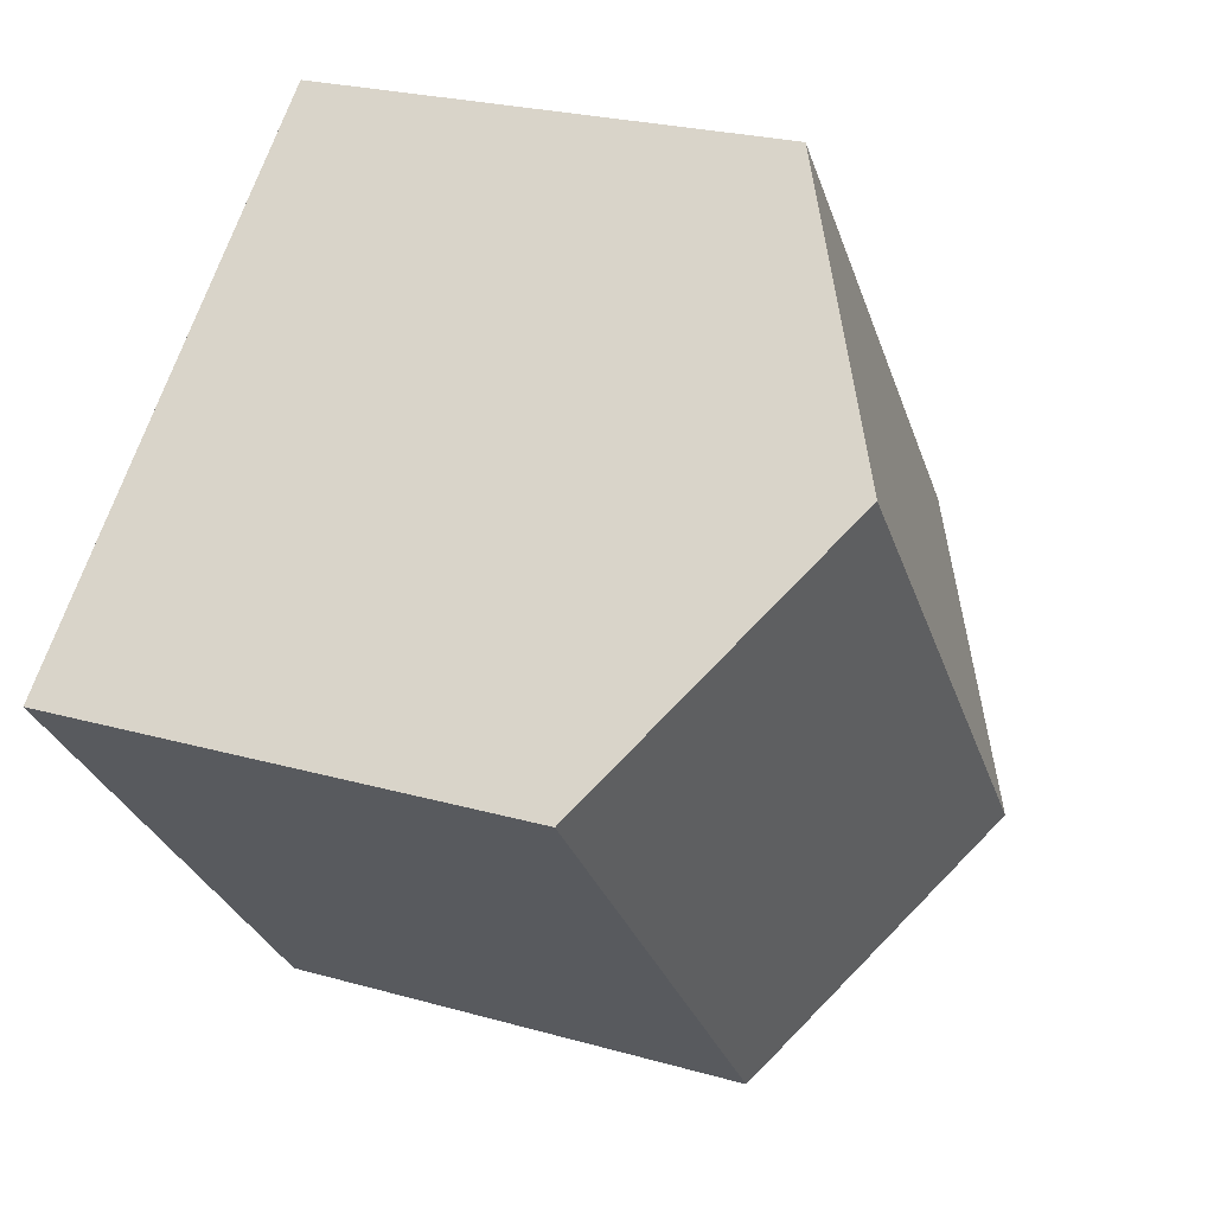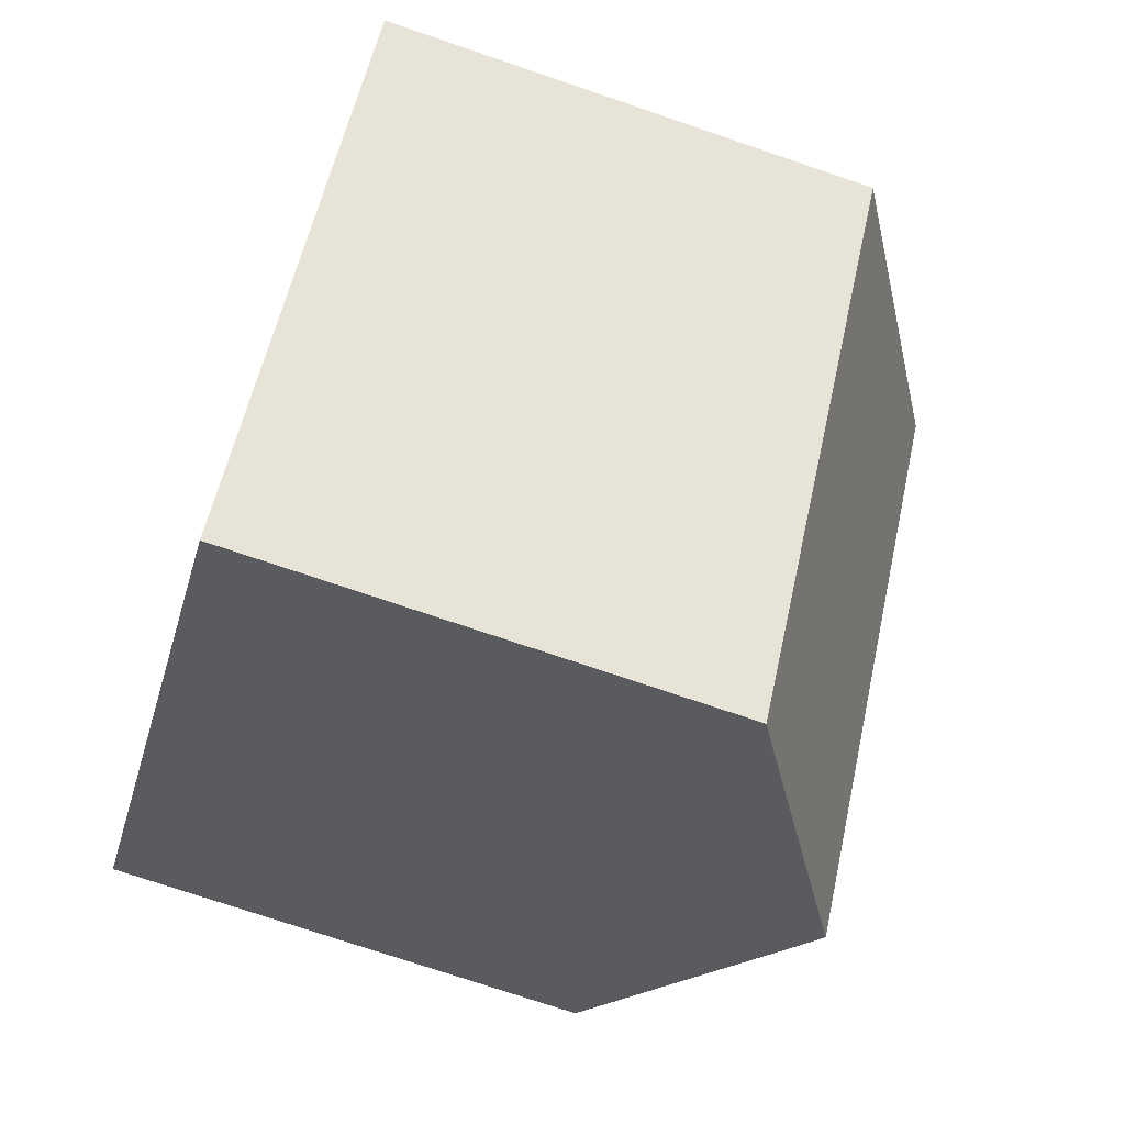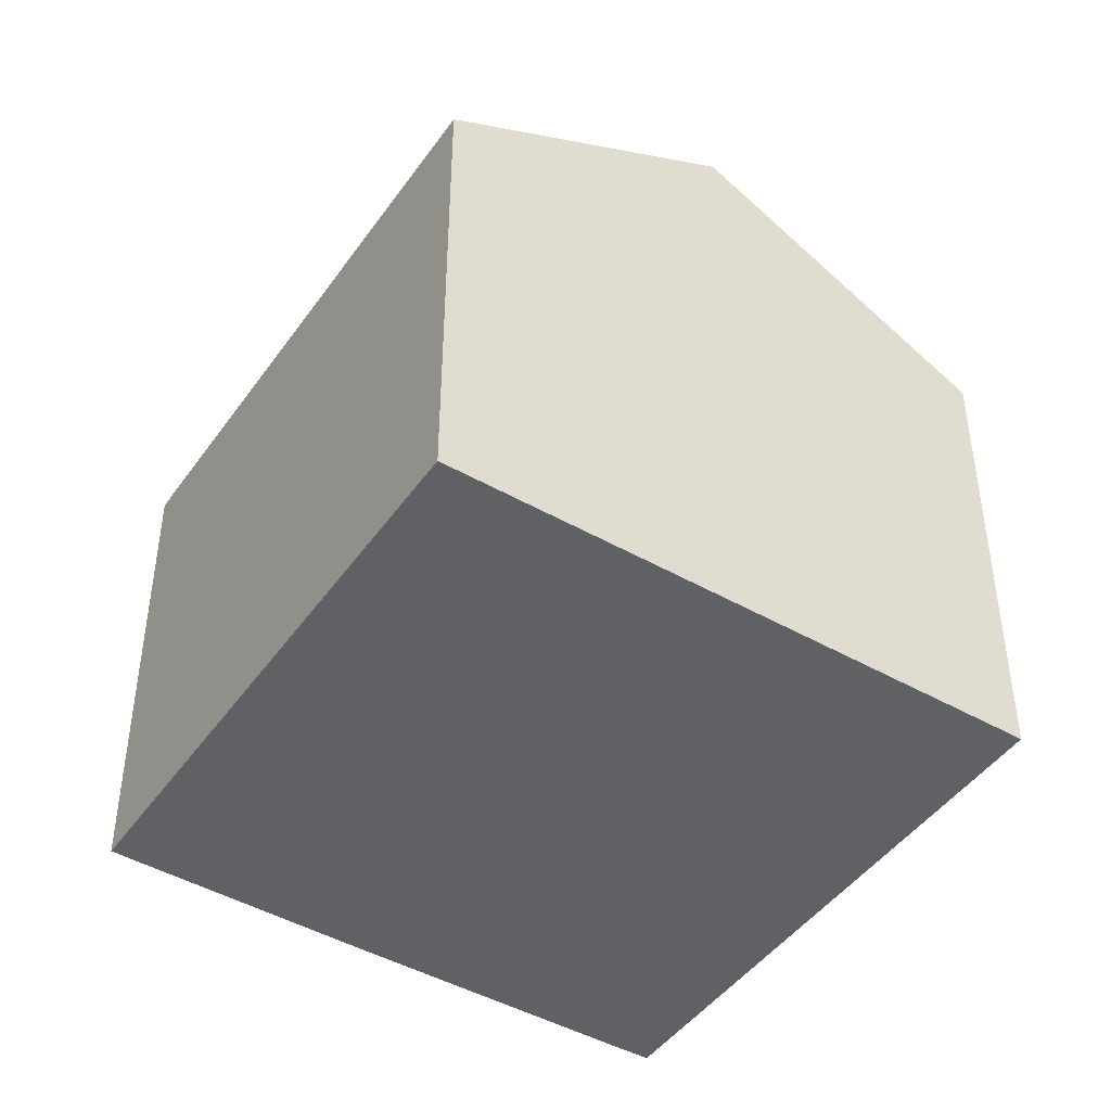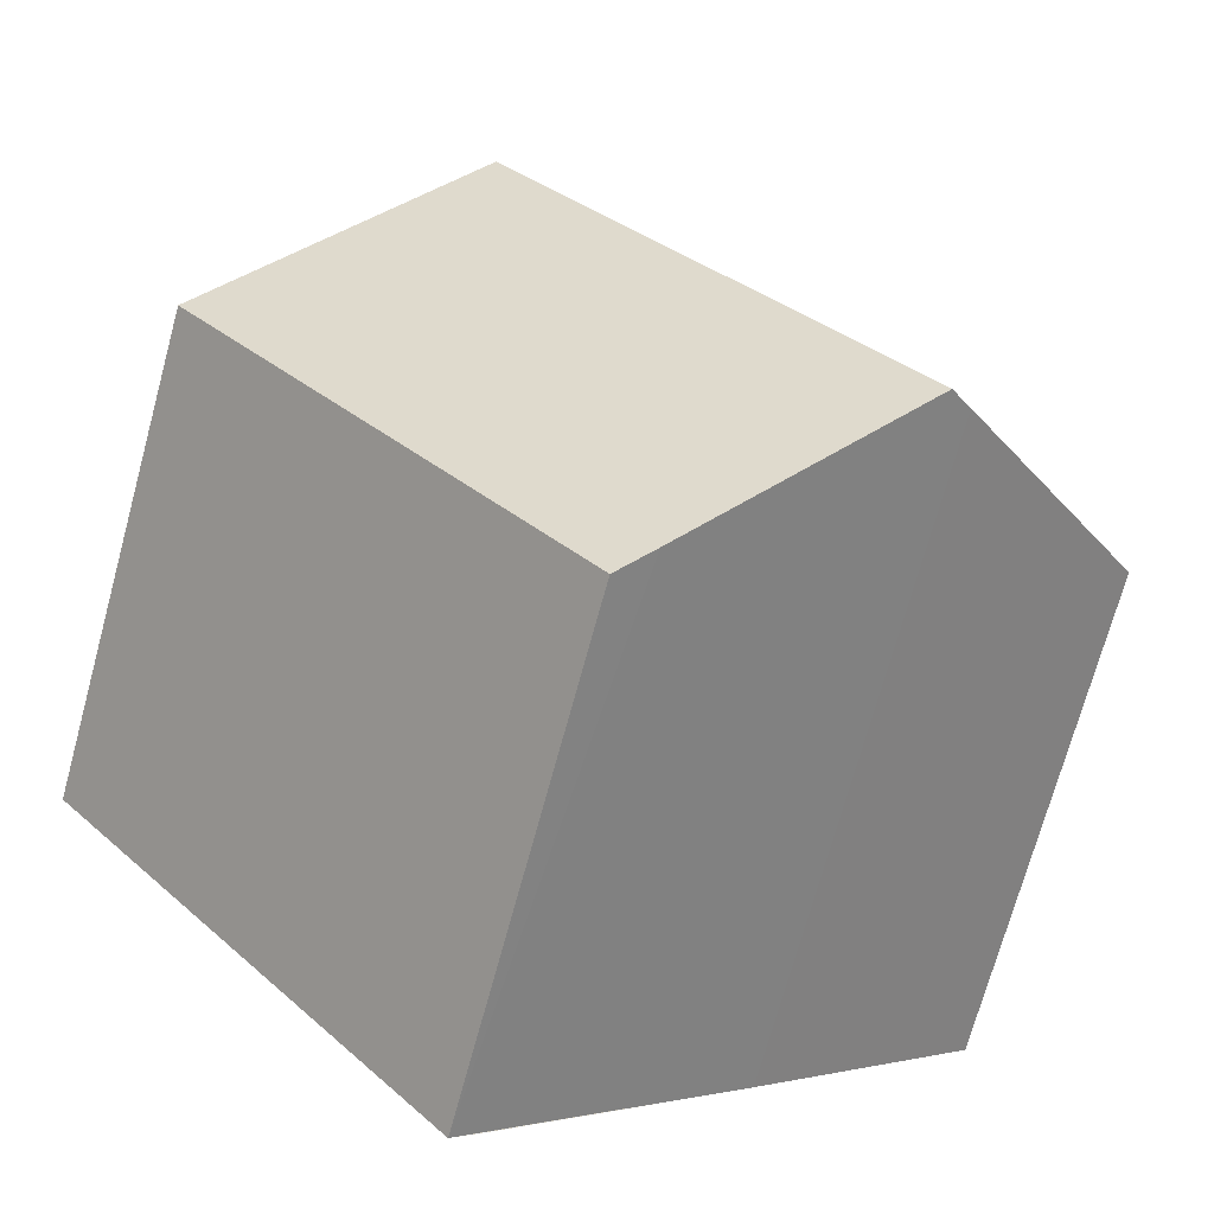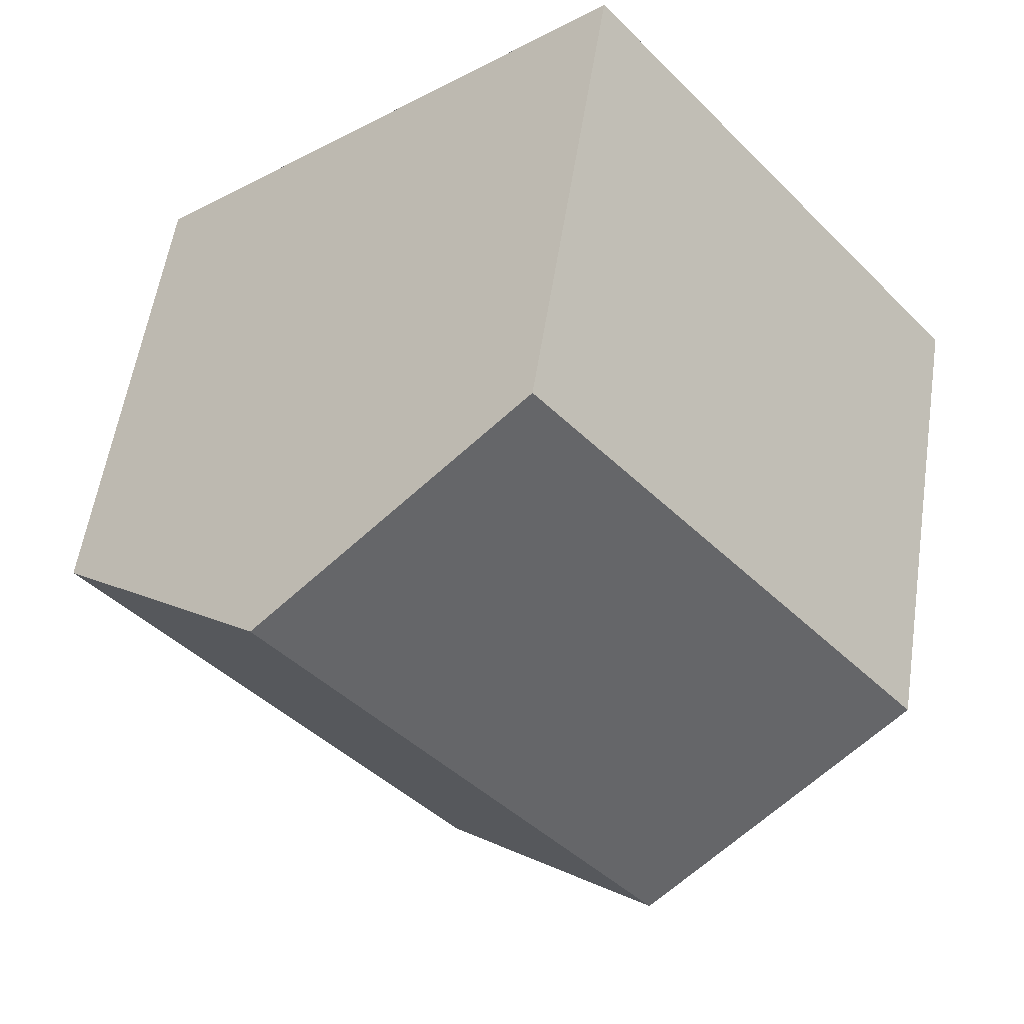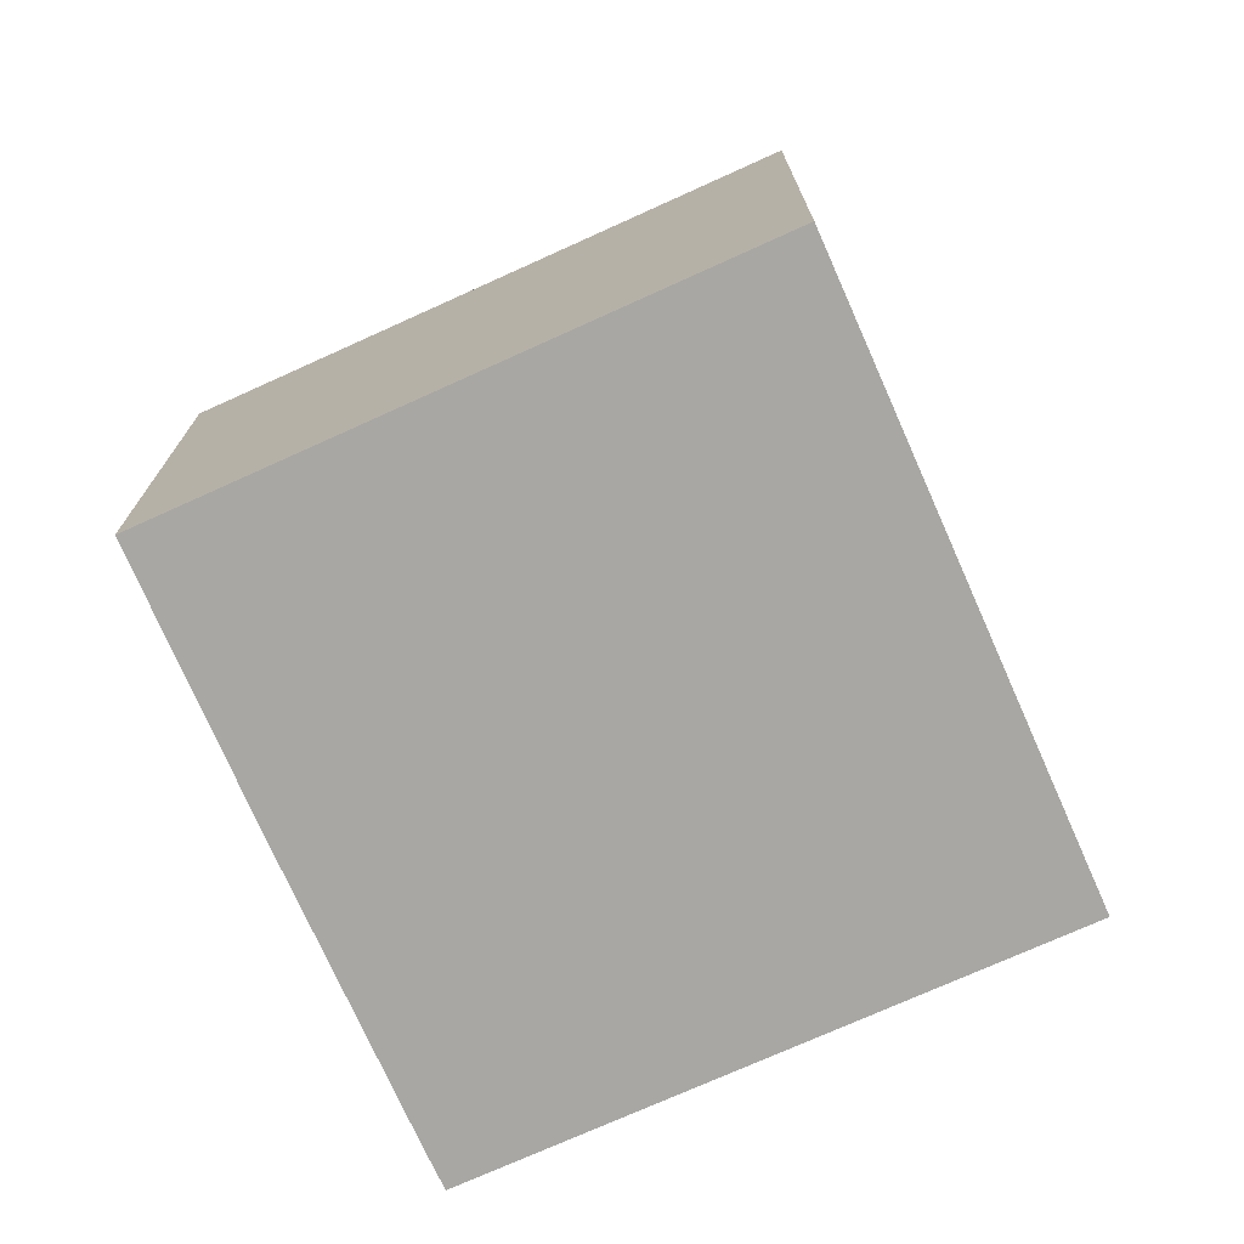
<metadata>
{"format":"obj","ext":"obj","renderer":"f3d","projection":"perspective","resolution":1024,"background":"white","views":[{"elev":24.3,"azim":115.2,"up":"+Z"},{"elev":-74.0,"azim":71.2,"up":"+Z"},{"elev":-45.4,"azim":7.2,"up":"+Y"},{"elev":-72.0,"azim":164.7,"up":"+Z"},{"elev":56.1,"azim":-171.3,"up":"+Z"},{"elev":-74.4,"azim":-25.5,"up":"+Y"}]}
</metadata>
<code>
v  7.991 8.115 -6.844
v  10.56 10.8 4.348
v  14.57 8.1 0.908
v  3.982 10.8 -3.451
v  7.433 8.484 -6.385
v  3.597 10.54 -3.123
v  6.564 8.107 7.779
v  6.008 8.107 7.12
v  0 8.107 4.964e-16
v  7.991 4.191e-16 -6.844
v  3.597 1.912e-16 -3.123
v  7.433 3.91e-16 -6.385
v  3.982 2.113e-16 -3.451
v  0 0 0
v  6.008 -4.36e-16 7.12
v  6.564 -4.763e-16 7.779
v  14.57 -5.56e-17 0.908
v  10.56 -2.662e-16 4.348
g defaultobject
f 1 2 3
f 2 1 4
f 4 1 5
f 6 2 4
f 2 6 7
f 7 6 8
f 8 6 9
f 10 5 1
f 5 10 4
f 4 10 6
f 6 10 11
f 11 10 12
f 11 12 13
f 11 9 6
f 9 11 14
f 14 8 9
f 8 14 15
f 8 15 7
f 7 15 16
f 16 2 7
f 2 16 3
f 3 16 17
f 17 16 18
f 3 10 1
f 10 3 17
f 15 18 16
f 18 15 14
f 18 14 11
f 18 11 13
f 18 13 17
f 17 13 12
f 17 12 10

</code>
